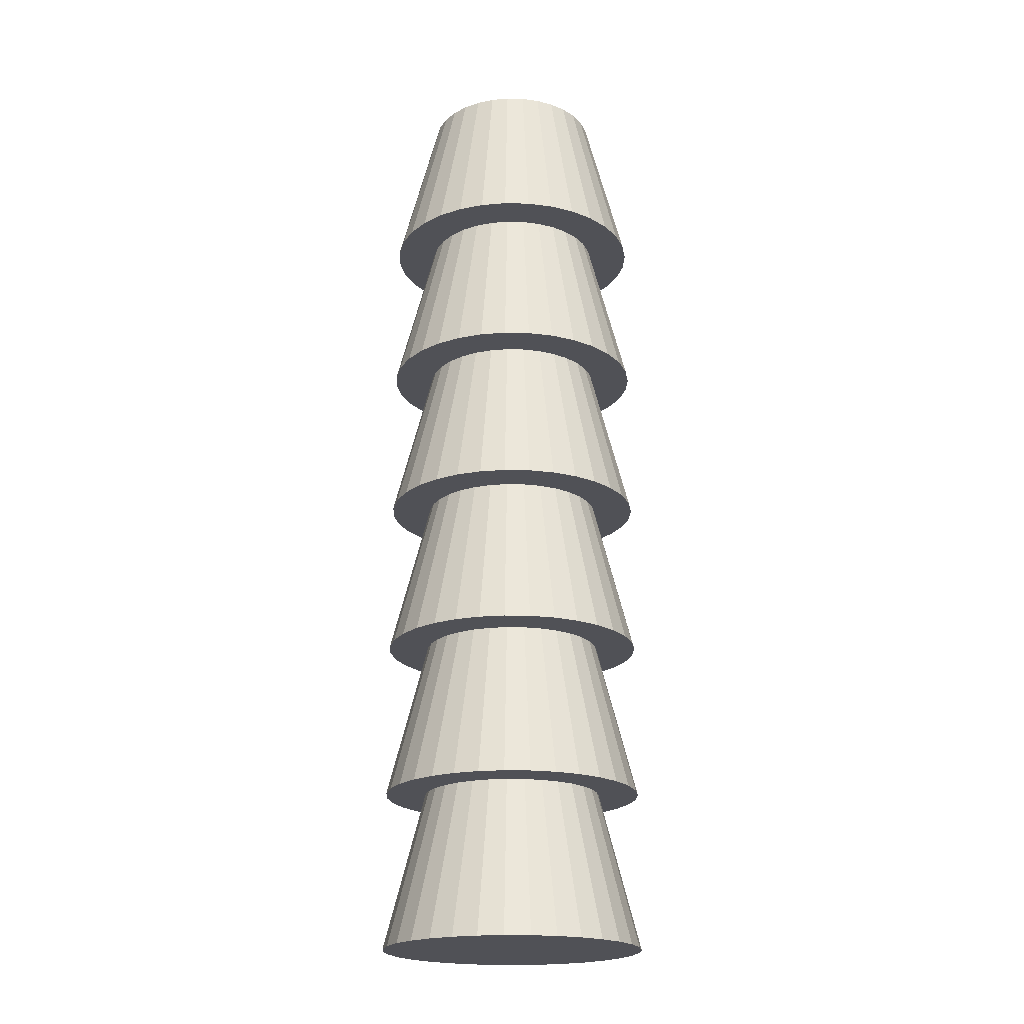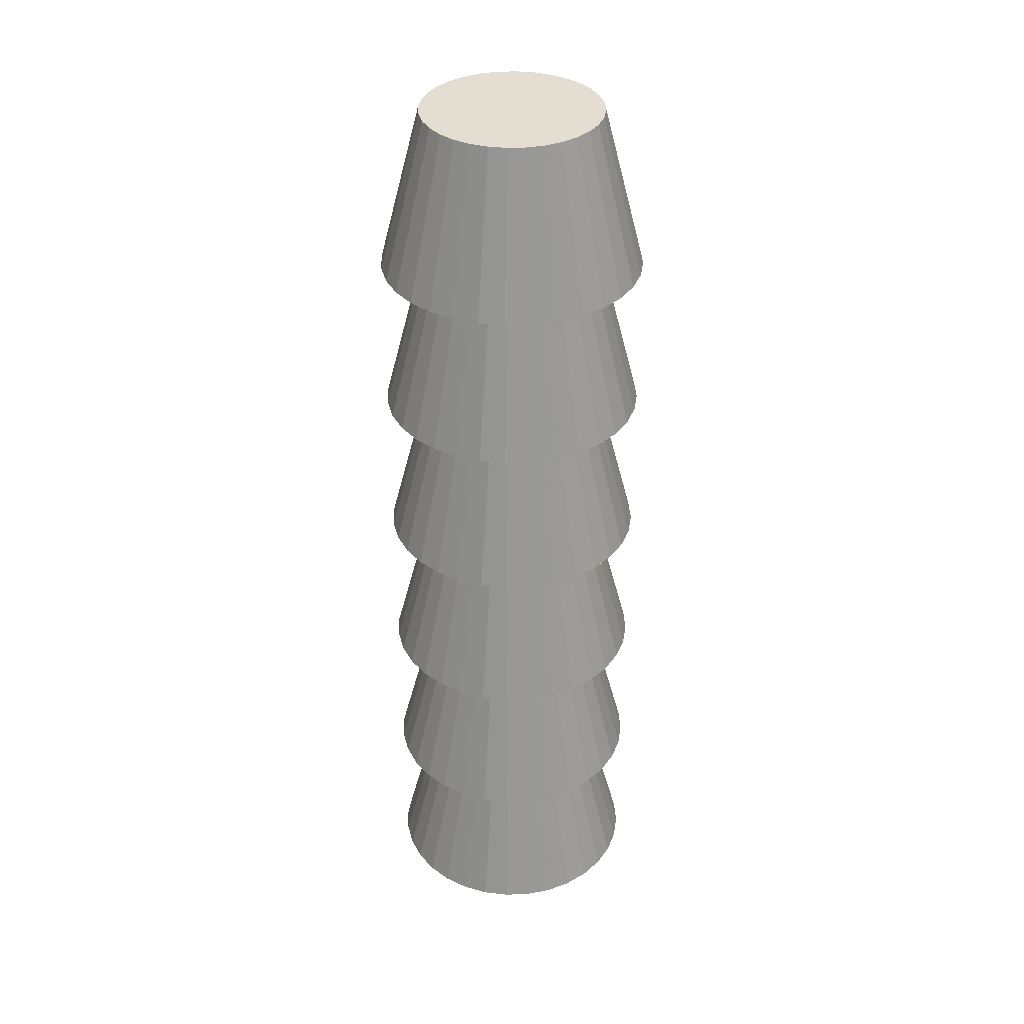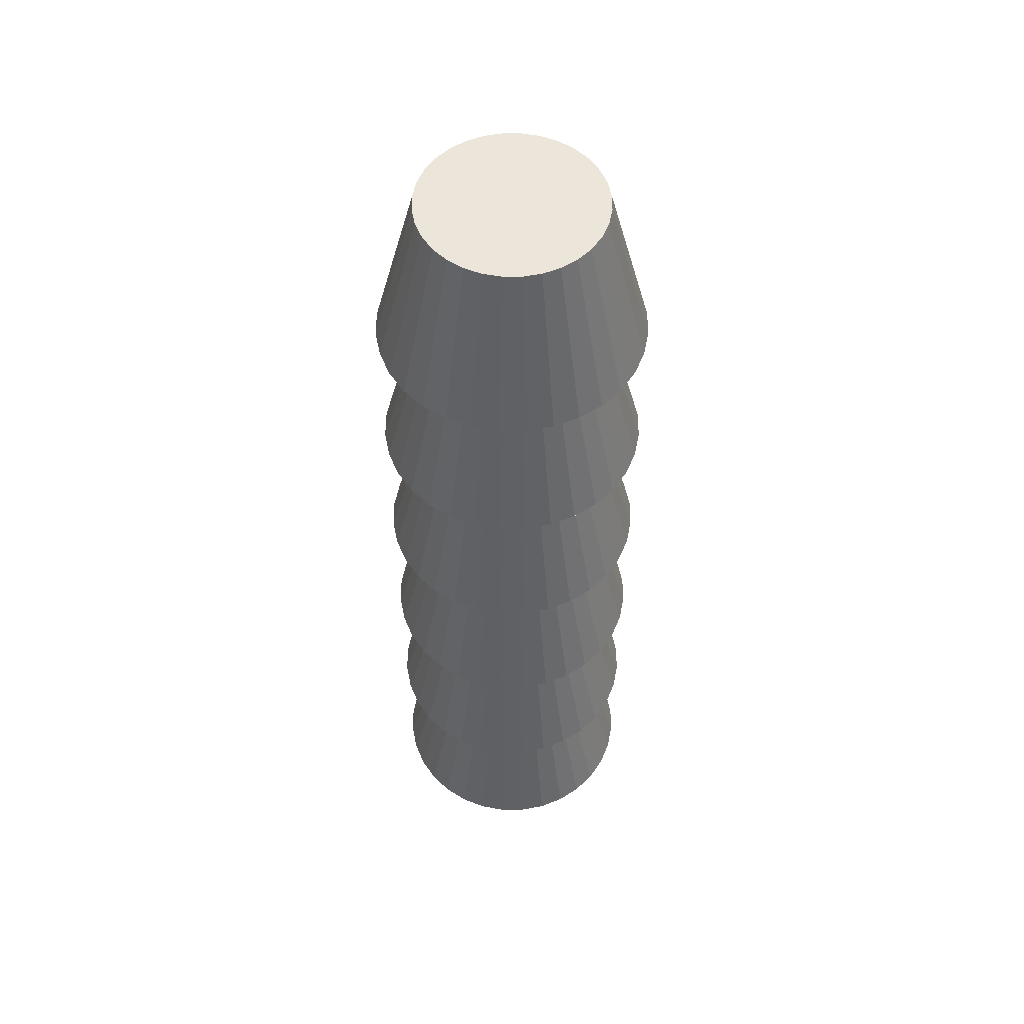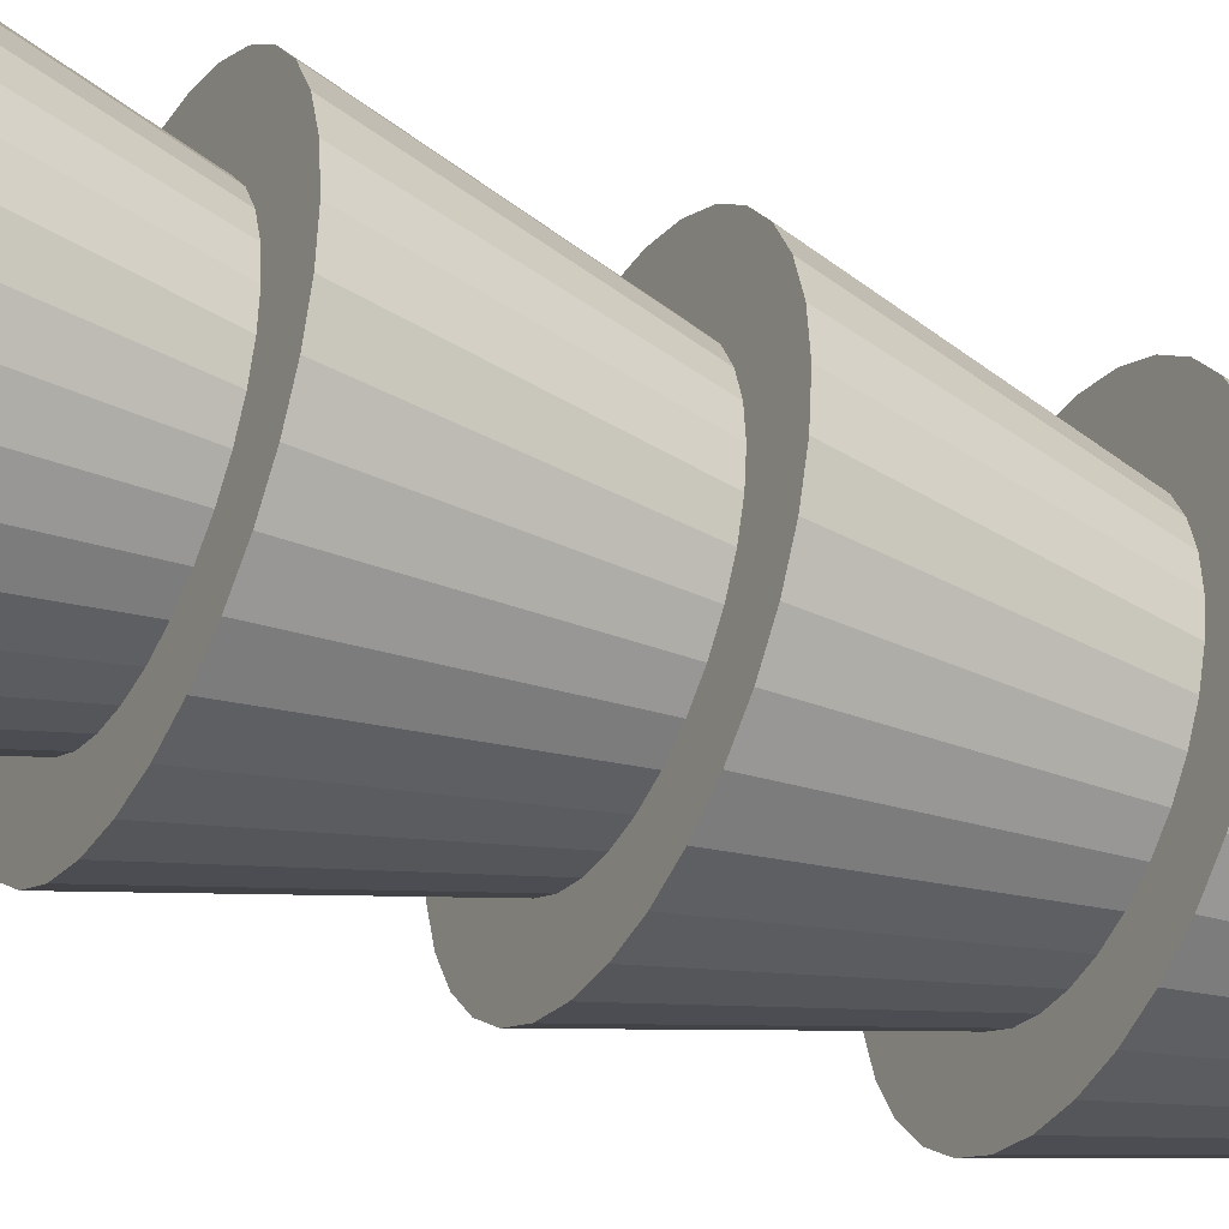
<metadata>
{"format":"obj","ext":"obj","renderer":"f3d","projection":"perspective","resolution":1024,"background":"white","views":[{"elev":-20.3,"azim":48.3,"up":"+Y"},{"elev":36.1,"azim":70.4,"up":"+Y"},{"elev":54.6,"azim":-5.8,"up":"+Y"},{"elev":-38.4,"azim":63.2,"up":"+Z"}]}
</metadata>
<code>
o Cylinder
v 0 0 -1
v 0 1.23 -0.6815
v 0.1951 0 -0.9808
v 0.1329 1.23 -0.6684
v 0.3827 0 -0.9239
v 0.2608 1.23 -0.6296
v 0.5556 0 -0.8315
v 0.3786 1.23 -0.5666
v 0.7071 0 -0.7071
v 0.4819 1.23 -0.4819
v 0.8315 0 -0.5556
v 0.5666 1.23 -0.3786
v 0.9239 0 -0.3827
v 0.6296 1.23 -0.2608
v 0.9808 0 -0.1951
v 0.6684 1.23 -0.1329
v 1 0 0
v 0.6815 1.23 0
v 0.9808 0 0.1951
v 0.6684 1.23 0.1329
v 0.9239 0 0.3827
v 0.6296 1.23 0.2608
v 0.8315 0 0.5556
v 0.5666 1.23 0.3786
v 0.7071 0 0.7071
v 0.4819 1.23 0.4819
v 0.5556 0 0.8315
v 0.3786 1.23 0.5666
v 0.3827 0 0.9239
v 0.2608 1.23 0.6296
v 0.1951 0 0.9808
v 0.1329 1.23 0.6684
v -0 0 1
v -0 1.23 0.6815
v -0.1951 0 0.9808
v -0.1329 1.23 0.6684
v -0.3827 0 0.9239
v -0.2608 1.23 0.6296
v -0.5556 0 0.8315
v -0.3786 1.23 0.5666
v -0.7071 0 0.7071
v -0.4819 1.23 0.4819
v -0.8315 0 0.5556
v -0.5666 1.23 0.3786
v -0.9239 0 0.3827
v -0.6296 1.23 0.2608
v -0.9808 0 0.1951
v -0.6684 1.23 0.133
v -1 0 -0
v -0.6815 1.23 -0
v -0.9808 0 -0.1951
v -0.6684 1.23 -0.133
v -0.9239 0 -0.3827
v -0.6296 1.23 -0.2608
v -0.8315 0 -0.5556
v -0.5666 1.23 -0.3786
v -0.7071 0 -0.7071
v -0.4819 1.23 -0.4819
v -0.5556 0 -0.8315
v -0.3786 1.23 -0.5666
v -0.3827 0 -0.9239
v -0.2608 1.23 -0.6296
v -0.1951 0 -0.9808
v -0.1329 1.23 -0.6684
f 1 2 4 3
f 3 4 6 5
f 5 6 8 7
f 7 8 10 9
f 9 10 12 11
f 11 12 14 13
f 13 14 16 15
f 15 16 18 17
f 17 18 20 19
f 19 20 22 21
f 21 22 24 23
f 23 24 26 25
f 25 26 28 27
f 27 28 30 29
f 29 30 32 31
f 31 32 34 33
f 33 34 36 35
f 35 36 38 37
f 37 38 40 39
f 39 40 42 41
f 41 42 44 43
f 43 44 46 45
f 45 46 48 47
f 47 48 50 49
f 49 50 52 51
f 51 52 54 53
f 53 54 56 55
f 55 56 58 57
f 57 58 60 59
f 59 60 62 61
f 4 2 64 62 60 58 56 54 52 50 48 46 44 42 40 38 36 34 32 30 28 26 24 22 20 18 16 14 12 10 8 6
f 61 62 64 63
f 63 64 2 1
f 1 3 5 7 9 11 13 15 17 19 21 23 25 27 29 31 33 35 37 39 41 43 45 47 49 51 53 55 57 59 61 63
o Cylinder.001_Cylinder.004
v 0 1.2 -1
v 0 2.43 -0.6815
v 0.1951 1.2 -0.9808
v 0.1329 2.43 -0.6684
v 0.3827 1.2 -0.9239
v 0.2608 2.43 -0.6296
v 0.5556 1.2 -0.8315
v 0.3786 2.43 -0.5666
v 0.7071 1.2 -0.7071
v 0.4819 2.43 -0.4819
v 0.8315 1.2 -0.5556
v 0.5666 2.43 -0.3786
v 0.9239 1.2 -0.3827
v 0.6296 2.43 -0.2608
v 0.9808 1.2 -0.1951
v 0.6684 2.43 -0.1329
v 1 1.2 0
v 0.6815 2.43 0
v 0.9808 1.2 0.1951
v 0.6684 2.43 0.1329
v 0.9239 1.2 0.3827
v 0.6296 2.43 0.2608
v 0.8315 1.2 0.5556
v 0.5666 2.43 0.3786
v 0.7071 1.2 0.7071
v 0.4819 2.43 0.4819
v 0.5556 1.2 0.8315
v 0.3786 2.43 0.5666
v 0.3827 1.2 0.9239
v 0.2608 2.43 0.6296
v 0.1951 1.2 0.9808
v 0.1329 2.43 0.6684
v -0 1.2 1
v -0 2.43 0.6815
v -0.1951 1.2 0.9808
v -0.1329 2.43 0.6684
v -0.3827 1.2 0.9239
v -0.2608 2.43 0.6296
v -0.5556 1.2 0.8315
v -0.3786 2.43 0.5666
v -0.7071 1.2 0.7071
v -0.4819 2.43 0.4819
v -0.8315 1.2 0.5556
v -0.5666 2.43 0.3786
v -0.9239 1.2 0.3827
v -0.6296 2.43 0.2608
v -0.9808 1.2 0.1951
v -0.6684 2.43 0.133
v -1 1.2 -0
v -0.6815 2.43 -0
v -0.9808 1.2 -0.1951
v -0.6684 2.43 -0.133
v -0.9239 1.2 -0.3827
v -0.6296 2.43 -0.2608
v -0.8315 1.2 -0.5556
v -0.5666 2.43 -0.3786
v -0.7071 1.2 -0.7071
v -0.4819 2.43 -0.4819
v -0.5556 1.2 -0.8315
v -0.3786 2.43 -0.5666
v -0.3827 1.2 -0.9239
v -0.2608 2.43 -0.6296
v -0.1951 1.2 -0.9808
v -0.1329 2.43 -0.6684
f 65 66 68 67
f 67 68 70 69
f 69 70 72 71
f 71 72 74 73
f 73 74 76 75
f 75 76 78 77
f 77 78 80 79
f 79 80 82 81
f 81 82 84 83
f 83 84 86 85
f 85 86 88 87
f 87 88 90 89
f 89 90 92 91
f 91 92 94 93
f 93 94 96 95
f 95 96 98 97
f 97 98 100 99
f 99 100 102 101
f 101 102 104 103
f 103 104 106 105
f 105 106 108 107
f 107 108 110 109
f 109 110 112 111
f 111 112 114 113
f 113 114 116 115
f 115 116 118 117
f 117 118 120 119
f 119 120 122 121
f 121 122 124 123
f 123 124 126 125
f 68 66 128 126 124 122 120 118 116 114 112 110 108 106 104 102 100 98 96 94 92 90 88 86 84 82 80 78 76 74 72 70
f 125 126 128 127
f 127 128 66 65
f 65 67 69 71 73 75 77 79 81 83 85 87 89 91 93 95 97 99 101 103 105 107 109 111 113 115 117 119 121 123 125 127
o Cylinder.002_Cylinder.005
v 0 2.4 -1
v 0 3.63 -0.6815
v 0.1951 2.4 -0.9808
v 0.1329 3.63 -0.6684
v 0.3827 2.4 -0.9239
v 0.2608 3.63 -0.6296
v 0.5556 2.4 -0.8315
v 0.3786 3.63 -0.5666
v 0.7071 2.4 -0.7071
v 0.4819 3.63 -0.4819
v 0.8315 2.4 -0.5556
v 0.5666 3.63 -0.3786
v 0.9239 2.4 -0.3827
v 0.6296 3.63 -0.2608
v 0.9808 2.4 -0.1951
v 0.6684 3.63 -0.1329
v 1 2.4 0
v 0.6815 3.63 0
v 0.9808 2.4 0.1951
v 0.6684 3.63 0.1329
v 0.9239 2.4 0.3827
v 0.6296 3.63 0.2608
v 0.8315 2.4 0.5556
v 0.5666 3.63 0.3786
v 0.7071 2.4 0.7071
v 0.4819 3.63 0.4819
v 0.5556 2.4 0.8315
v 0.3786 3.63 0.5666
v 0.3827 2.4 0.9239
v 0.2608 3.63 0.6296
v 0.1951 2.4 0.9808
v 0.1329 3.63 0.6684
v -0 2.4 1
v -0 3.63 0.6815
v -0.1951 2.4 0.9808
v -0.1329 3.63 0.6684
v -0.3827 2.4 0.9239
v -0.2608 3.63 0.6296
v -0.5556 2.4 0.8315
v -0.3786 3.63 0.5666
v -0.7071 2.4 0.7071
v -0.4819 3.63 0.4819
v -0.8315 2.4 0.5556
v -0.5666 3.63 0.3786
v -0.9239 2.4 0.3827
v -0.6296 3.63 0.2608
v -0.9808 2.4 0.1951
v -0.6684 3.63 0.133
v -1 2.4 -0
v -0.6815 3.63 -0
v -0.9808 2.4 -0.1951
v -0.6684 3.63 -0.133
v -0.9239 2.4 -0.3827
v -0.6296 3.63 -0.2608
v -0.8315 2.4 -0.5556
v -0.5666 3.63 -0.3786
v -0.7071 2.4 -0.7071
v -0.4819 3.63 -0.4819
v -0.5556 2.4 -0.8315
v -0.3786 3.63 -0.5666
v -0.3827 2.4 -0.9239
v -0.2608 3.63 -0.6296
v -0.1951 2.4 -0.9808
v -0.1329 3.63 -0.6684
f 129 130 132 131
f 131 132 134 133
f 133 134 136 135
f 135 136 138 137
f 137 138 140 139
f 139 140 142 141
f 141 142 144 143
f 143 144 146 145
f 145 146 148 147
f 147 148 150 149
f 149 150 152 151
f 151 152 154 153
f 153 154 156 155
f 155 156 158 157
f 157 158 160 159
f 159 160 162 161
f 161 162 164 163
f 163 164 166 165
f 165 166 168 167
f 167 168 170 169
f 169 170 172 171
f 171 172 174 173
f 173 174 176 175
f 175 176 178 177
f 177 178 180 179
f 179 180 182 181
f 181 182 184 183
f 183 184 186 185
f 185 186 188 187
f 187 188 190 189
f 132 130 192 190 188 186 184 182 180 178 176 174 172 170 168 166 164 162 160 158 156 154 152 150 148 146 144 142 140 138 136 134
f 189 190 192 191
f 191 192 130 129
f 129 131 133 135 137 139 141 143 145 147 149 151 153 155 157 159 161 163 165 167 169 171 173 175 177 179 181 183 185 187 189 191
o Cylinder.003_Cylinder.006
v 0 3.6 -1
v 0 4.83 -0.6815
v 0.1951 3.6 -0.9808
v 0.1329 4.83 -0.6684
v 0.3827 3.6 -0.9239
v 0.2608 4.83 -0.6296
v 0.5556 3.6 -0.8315
v 0.3786 4.83 -0.5666
v 0.7071 3.6 -0.7071
v 0.4819 4.83 -0.4819
v 0.8315 3.6 -0.5556
v 0.5666 4.83 -0.3786
v 0.9239 3.6 -0.3827
v 0.6296 4.83 -0.2608
v 0.9808 3.6 -0.1951
v 0.6684 4.83 -0.1329
v 1 3.6 0
v 0.6815 4.83 0
v 0.9808 3.6 0.1951
v 0.6684 4.83 0.1329
v 0.9239 3.6 0.3827
v 0.6296 4.83 0.2608
v 0.8315 3.6 0.5556
v 0.5666 4.83 0.3786
v 0.7071 3.6 0.7071
v 0.4819 4.83 0.4819
v 0.5556 3.6 0.8315
v 0.3786 4.83 0.5666
v 0.3827 3.6 0.9239
v 0.2608 4.83 0.6296
v 0.1951 3.6 0.9808
v 0.1329 4.83 0.6684
v -0 3.6 1
v -0 4.83 0.6815
v -0.1951 3.6 0.9808
v -0.1329 4.83 0.6684
v -0.3827 3.6 0.9239
v -0.2608 4.83 0.6296
v -0.5556 3.6 0.8315
v -0.3786 4.83 0.5666
v -0.7071 3.6 0.7071
v -0.4819 4.83 0.4819
v -0.8315 3.6 0.5556
v -0.5666 4.83 0.3786
v -0.9239 3.6 0.3827
v -0.6296 4.83 0.2608
v -0.9808 3.6 0.1951
v -0.6684 4.83 0.133
v -1 3.6 -0
v -0.6815 4.83 -0
v -0.9808 3.6 -0.1951
v -0.6684 4.83 -0.133
v -0.9239 3.6 -0.3827
v -0.6296 4.83 -0.2608
v -0.8315 3.6 -0.5556
v -0.5666 4.83 -0.3786
v -0.7071 3.6 -0.7071
v -0.4819 4.83 -0.4819
v -0.5556 3.6 -0.8315
v -0.3786 4.83 -0.5666
v -0.3827 3.6 -0.9239
v -0.2608 4.83 -0.6296
v -0.1951 3.6 -0.9808
v -0.1329 4.83 -0.6684
f 193 194 196 195
f 195 196 198 197
f 197 198 200 199
f 199 200 202 201
f 201 202 204 203
f 203 204 206 205
f 205 206 208 207
f 207 208 210 209
f 209 210 212 211
f 211 212 214 213
f 213 214 216 215
f 215 216 218 217
f 217 218 220 219
f 219 220 222 221
f 221 222 224 223
f 223 224 226 225
f 225 226 228 227
f 227 228 230 229
f 229 230 232 231
f 231 232 234 233
f 233 234 236 235
f 235 236 238 237
f 237 238 240 239
f 239 240 242 241
f 241 242 244 243
f 243 244 246 245
f 245 246 248 247
f 247 248 250 249
f 249 250 252 251
f 251 252 254 253
f 196 194 256 254 252 250 248 246 244 242 240 238 236 234 232 230 228 226 224 222 220 218 216 214 212 210 208 206 204 202 200 198
f 253 254 256 255
f 255 256 194 193
f 193 195 197 199 201 203 205 207 209 211 213 215 217 219 221 223 225 227 229 231 233 235 237 239 241 243 245 247 249 251 253 255
o Cylinder.004_Cylinder.007
v 0 4.8 -1
v 0 6.03 -0.6815
v 0.1951 4.8 -0.9808
v 0.1329 6.03 -0.6684
v 0.3827 4.8 -0.9239
v 0.2608 6.03 -0.6296
v 0.5556 4.8 -0.8315
v 0.3786 6.03 -0.5666
v 0.7071 4.8 -0.7071
v 0.4819 6.03 -0.4819
v 0.8315 4.8 -0.5556
v 0.5666 6.03 -0.3786
v 0.9239 4.8 -0.3827
v 0.6296 6.03 -0.2608
v 0.9808 4.8 -0.1951
v 0.6684 6.03 -0.1329
v 1 4.8 0
v 0.6815 6.03 0
v 0.9808 4.8 0.1951
v 0.6684 6.03 0.1329
v 0.9239 4.8 0.3827
v 0.6296 6.03 0.2608
v 0.8315 4.8 0.5556
v 0.5666 6.03 0.3786
v 0.7071 4.8 0.7071
v 0.4819 6.03 0.4819
v 0.5556 4.8 0.8315
v 0.3786 6.03 0.5666
v 0.3827 4.8 0.9239
v 0.2608 6.03 0.6296
v 0.1951 4.8 0.9808
v 0.1329 6.03 0.6684
v -0 4.8 1
v -0 6.03 0.6815
v -0.1951 4.8 0.9808
v -0.1329 6.03 0.6684
v -0.3827 4.8 0.9239
v -0.2608 6.03 0.6296
v -0.5556 4.8 0.8315
v -0.3786 6.03 0.5666
v -0.7071 4.8 0.7071
v -0.4819 6.03 0.4819
v -0.8315 4.8 0.5556
v -0.5666 6.03 0.3786
v -0.9239 4.8 0.3827
v -0.6296 6.03 0.2608
v -0.9808 4.8 0.1951
v -0.6684 6.03 0.133
v -1 4.8 -0
v -0.6815 6.03 -0
v -0.9808 4.8 -0.1951
v -0.6684 6.03 -0.133
v -0.9239 4.8 -0.3827
v -0.6296 6.03 -0.2608
v -0.8315 4.8 -0.5556
v -0.5666 6.03 -0.3786
v -0.7071 4.8 -0.7071
v -0.4819 6.03 -0.4819
v -0.5556 4.8 -0.8315
v -0.3786 6.03 -0.5666
v -0.3827 4.8 -0.9239
v -0.2608 6.03 -0.6296
v -0.1951 4.8 -0.9808
v -0.1329 6.03 -0.6684
f 257 258 260 259
f 259 260 262 261
f 261 262 264 263
f 263 264 266 265
f 265 266 268 267
f 267 268 270 269
f 269 270 272 271
f 271 272 274 273
f 273 274 276 275
f 275 276 278 277
f 277 278 280 279
f 279 280 282 281
f 281 282 284 283
f 283 284 286 285
f 285 286 288 287
f 287 288 290 289
f 289 290 292 291
f 291 292 294 293
f 293 294 296 295
f 295 296 298 297
f 297 298 300 299
f 299 300 302 301
f 301 302 304 303
f 303 304 306 305
f 305 306 308 307
f 307 308 310 309
f 309 310 312 311
f 311 312 314 313
f 313 314 316 315
f 315 316 318 317
f 260 258 320 318 316 314 312 310 308 306 304 302 300 298 296 294 292 290 288 286 284 282 280 278 276 274 272 270 268 266 264 262
f 317 318 320 319
f 319 320 258 257
f 257 259 261 263 265 267 269 271 273 275 277 279 281 283 285 287 289 291 293 295 297 299 301 303 305 307 309 311 313 315 317 319
o Cylinder.005_Cylinder.008
v 0 6 -1
v 0 7.23 -0.6815
v 0.1951 6 -0.9808
v 0.1329 7.23 -0.6684
v 0.3827 6 -0.9239
v 0.2608 7.23 -0.6296
v 0.5556 6 -0.8315
v 0.3786 7.23 -0.5666
v 0.7071 6 -0.7071
v 0.4819 7.23 -0.4819
v 0.8315 6 -0.5556
v 0.5666 7.23 -0.3786
v 0.9239 6 -0.3827
v 0.6296 7.23 -0.2608
v 0.9808 6 -0.1951
v 0.6684 7.23 -0.1329
v 1 6 0
v 0.6815 7.23 0
v 0.9808 6 0.1951
v 0.6684 7.23 0.1329
v 0.9239 6 0.3827
v 0.6296 7.23 0.2608
v 0.8315 6 0.5556
v 0.5666 7.23 0.3786
v 0.7071 6 0.7071
v 0.4819 7.23 0.4819
v 0.5556 6 0.8315
v 0.3786 7.23 0.5666
v 0.3827 6 0.9239
v 0.2608 7.23 0.6296
v 0.1951 6 0.9808
v 0.1329 7.23 0.6684
v -0 6 1
v -0 7.23 0.6815
v -0.1951 6 0.9808
v -0.1329 7.23 0.6684
v -0.3827 6 0.9239
v -0.2608 7.23 0.6296
v -0.5556 6 0.8315
v -0.3786 7.23 0.5666
v -0.7071 6 0.7071
v -0.4819 7.23 0.4819
v -0.8315 6 0.5556
v -0.5666 7.23 0.3786
v -0.9239 6 0.3827
v -0.6296 7.23 0.2608
v -0.9808 6 0.1951
v -0.6684 7.23 0.133
v -1 6 -0
v -0.6815 7.23 -0
v -0.9808 6 -0.1951
v -0.6684 7.23 -0.133
v -0.9239 6 -0.3827
v -0.6296 7.23 -0.2608
v -0.8315 6 -0.5556
v -0.5666 7.23 -0.3786
v -0.7071 6 -0.7071
v -0.4819 7.23 -0.4819
v -0.5556 6 -0.8315
v -0.3786 7.23 -0.5666
v -0.3827 6 -0.9239
v -0.2608 7.23 -0.6296
v -0.1951 6 -0.9808
v -0.1329 7.23 -0.6684
f 321 322 324 323
f 323 324 326 325
f 325 326 328 327
f 327 328 330 329
f 329 330 332 331
f 331 332 334 333
f 333 334 336 335
f 335 336 338 337
f 337 338 340 339
f 339 340 342 341
f 341 342 344 343
f 343 344 346 345
f 345 346 348 347
f 347 348 350 349
f 349 350 352 351
f 351 352 354 353
f 353 354 356 355
f 355 356 358 357
f 357 358 360 359
f 359 360 362 361
f 361 362 364 363
f 363 364 366 365
f 365 366 368 367
f 367 368 370 369
f 369 370 372 371
f 371 372 374 373
f 373 374 376 375
f 375 376 378 377
f 377 378 380 379
f 379 380 382 381
f 324 322 384 382 380 378 376 374 372 370 368 366 364 362 360 358 356 354 352 350 348 346 344 342 340 338 336 334 332 330 328 326
f 381 382 384 383
f 383 384 322 321
f 321 323 325 327 329 331 333 335 337 339 341 343 345 347 349 351 353 355 357 359 361 363 365 367 369 371 373 375 377 379 381 383

</code>
